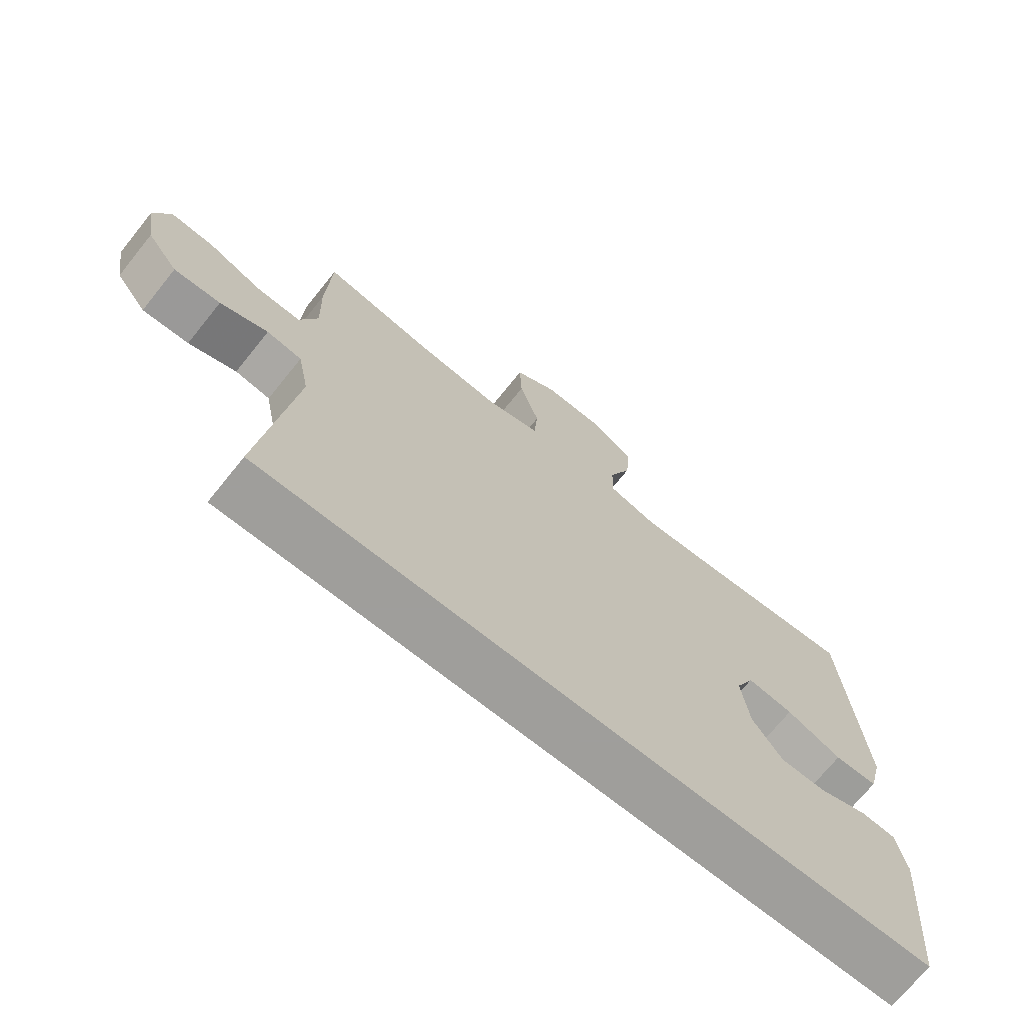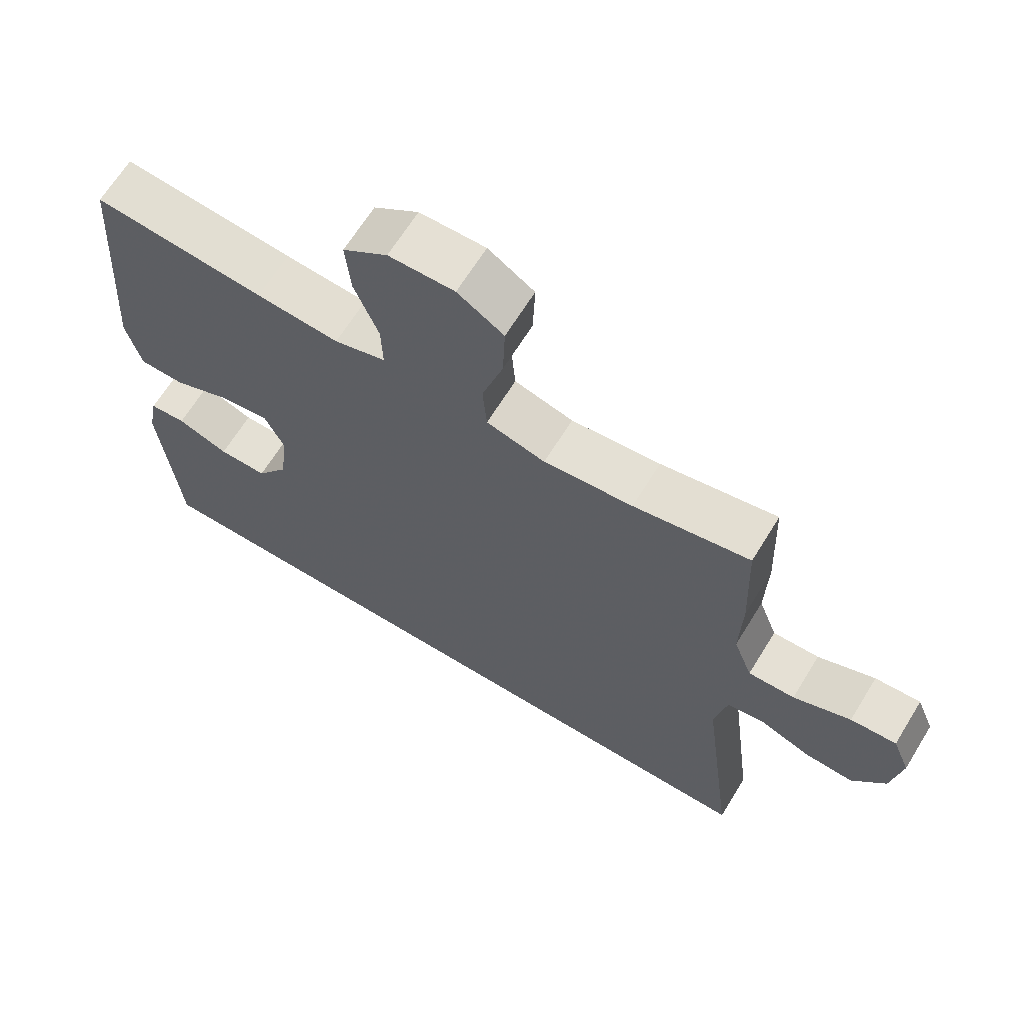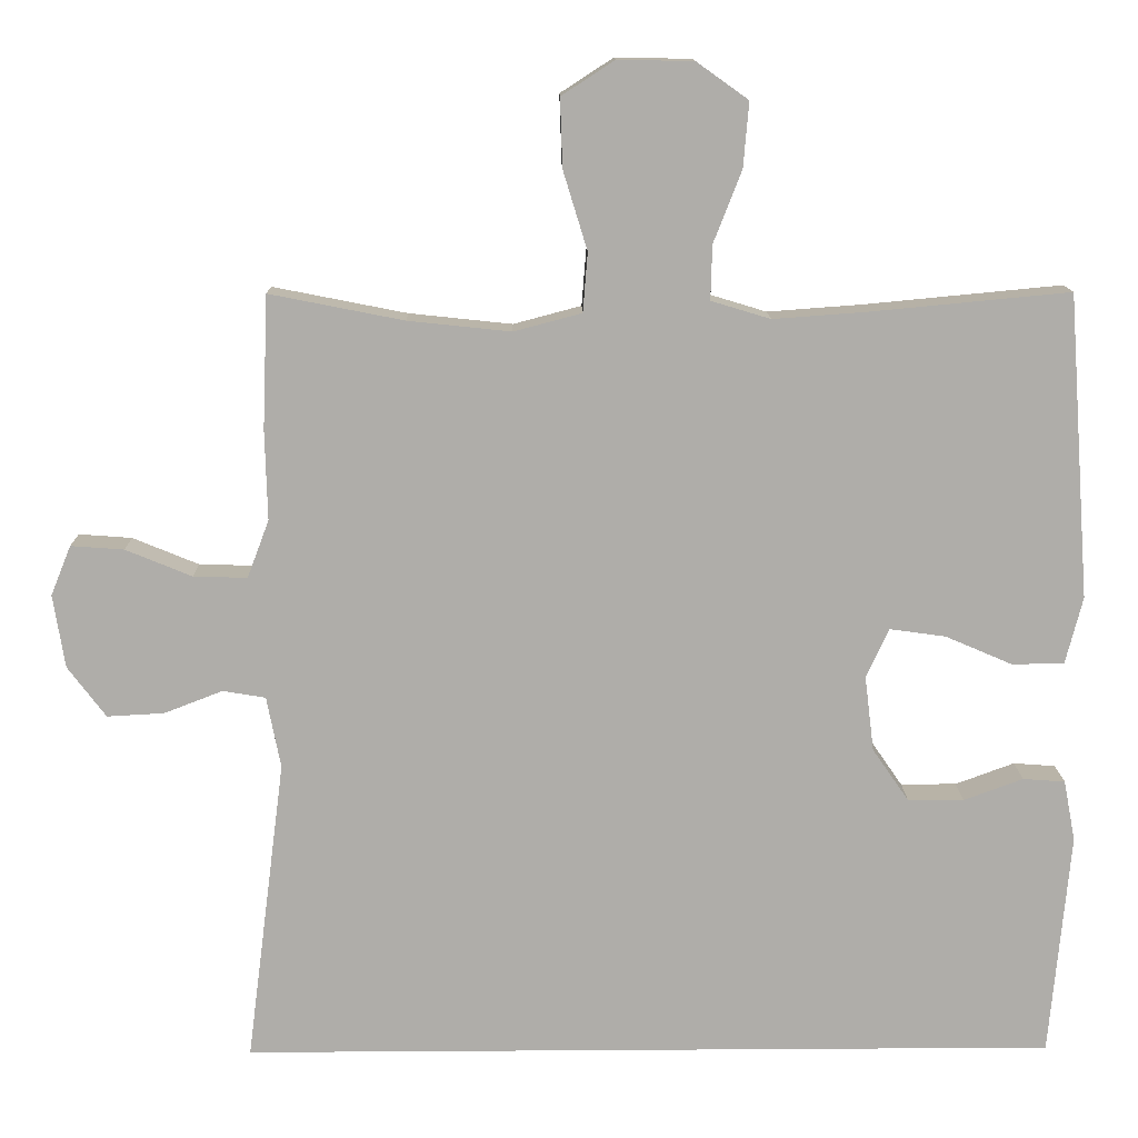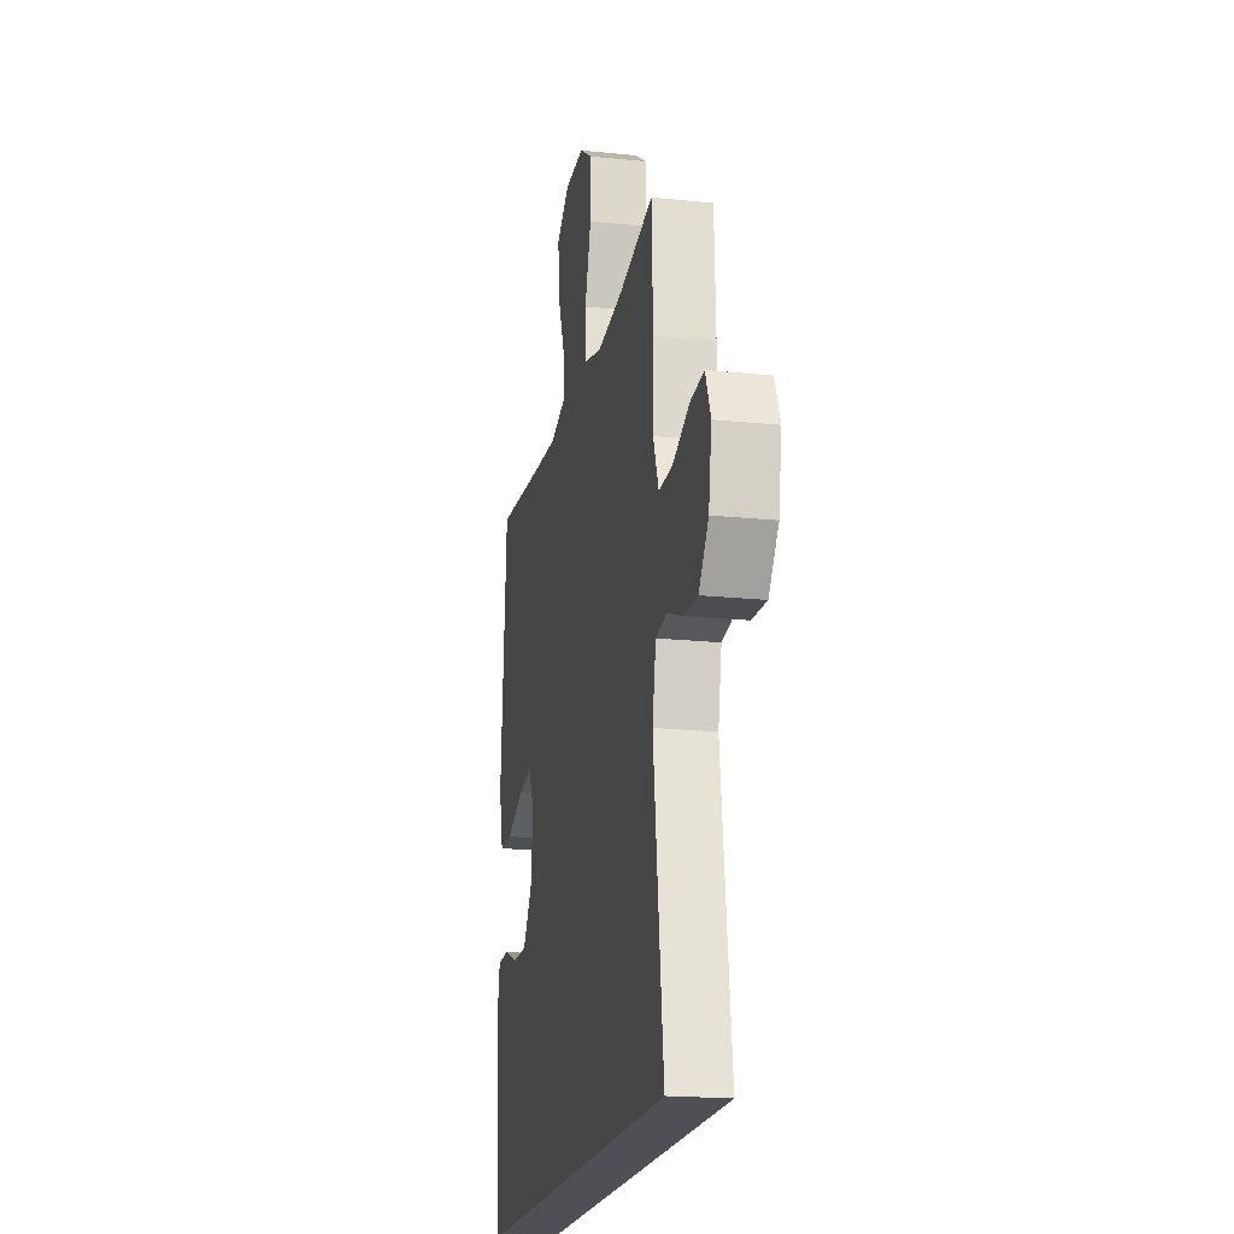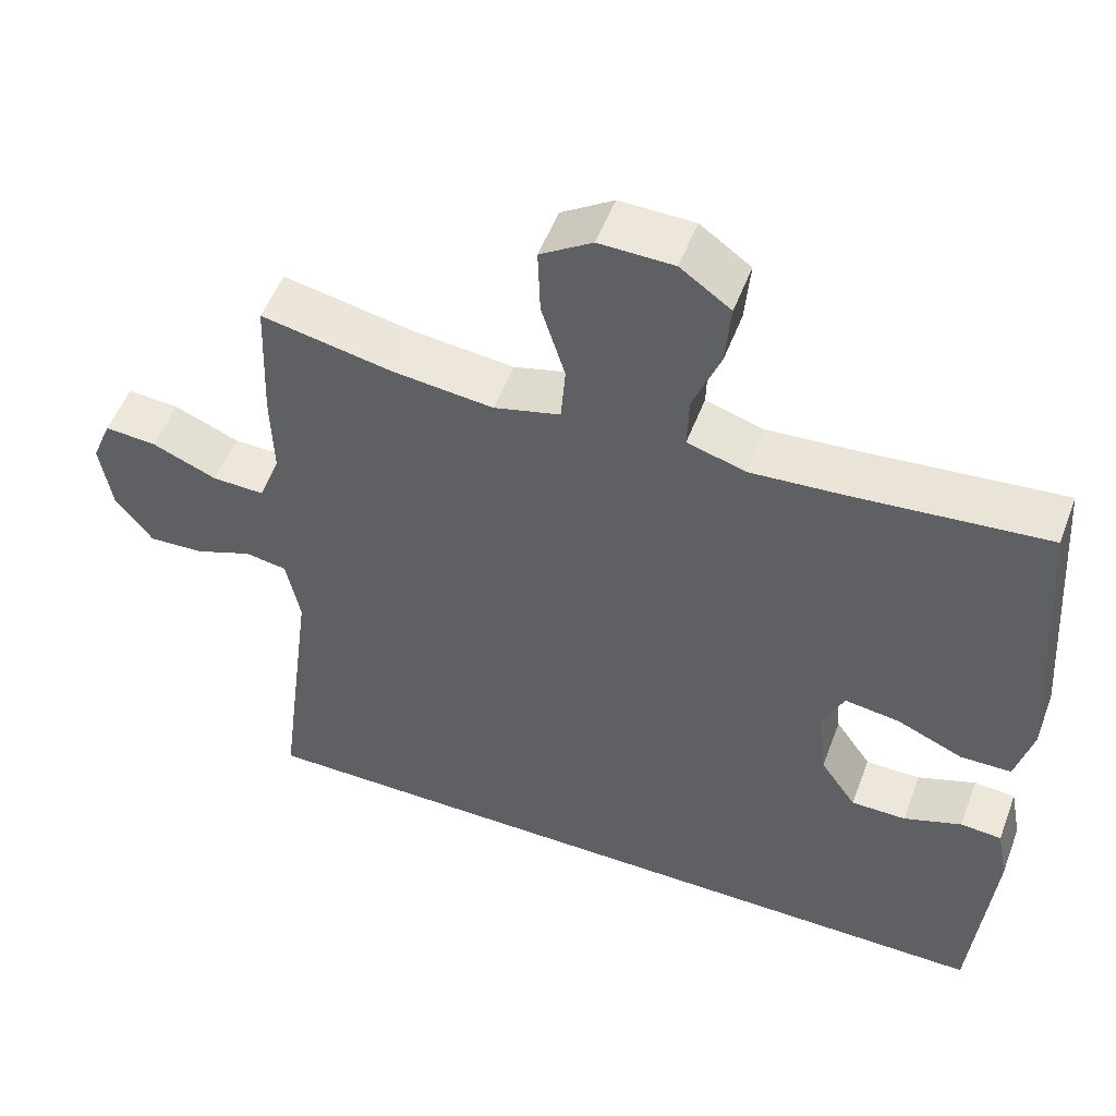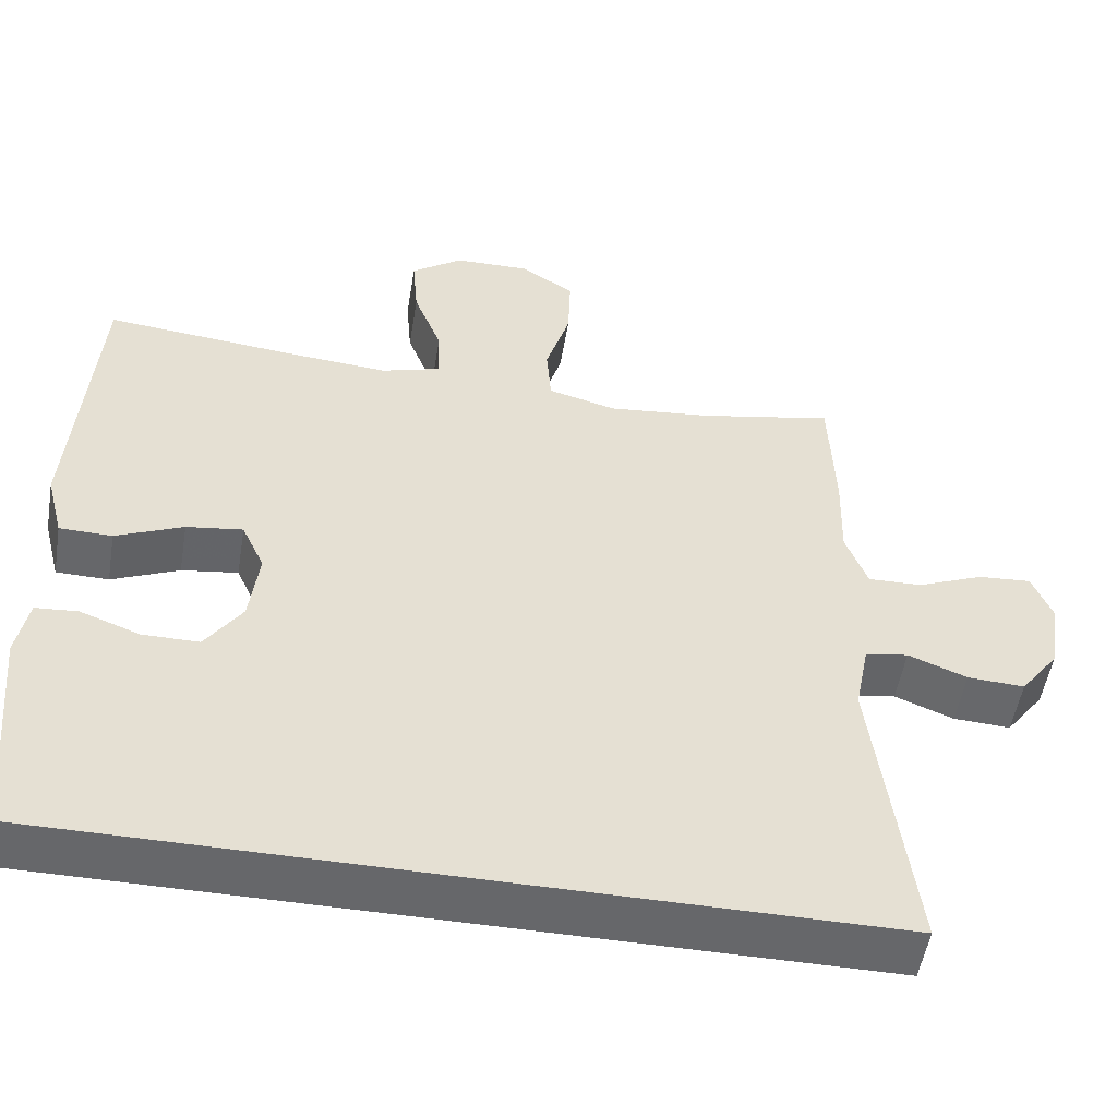
<metadata>
{"format":"obj","ext":"obj","renderer":"f3d","projection":"perspective","resolution":1024,"background":"white","views":[{"elev":-70.8,"azim":-38.8,"up":"+Z"},{"elev":66.0,"azim":-148.4,"up":"+Z"},{"elev":12.8,"azim":-0.9,"up":"+Z"},{"elev":-19.3,"azim":-101.1,"up":"+Z"},{"elev":52.6,"azim":20.5,"up":"+Z"},{"elev":-52.2,"azim":170.5,"up":"+Z"}]}
</metadata>
<code>
v -0.545 0.07 -0.5
v -0.495 0.07 -0.109
v -0.513 0.07 -0.017
v -0.568 0.07 -0.008
v -0.643 0.07 -0.037
v -0.716 0.07 -0.041
v -0.765 0.07 0.024
v -0.78 0.07 0.118
v -0.754 0.07 0.182
v -0.686 0.07 0.177
v -0.601 0.07 0.142
v -0.532 0.07 0.14
v -0.504 0.07 0.214
v -0.507 0.07 0.33
v -0.5 0.07 0.5
v -0.328 0.07 0.466
v -0.196 0.07 0.452
v -0.109 0.07 0.475
v -0.103 0.07 0.551
v -0.134 0.07 0.652
v -0.137 0.07 0.74
v -0.069 0.07 0.784
v 0.028 0.07 0.782
v 0.094 0.07 0.735
v 0.087 0.07 0.652
v 0.051 0.07 0.56
v 0.049 0.07 0.49
v 0.125 0.07 0.467
v 0.247 0.07 0.476
v 0.5 0.07 0.5
v 0.519 0.07 0.244
v 0.529 0.07 0.11
v 0.507 0.07 0.024
v 0.44 0.07 0.023
v 0.354 0.07 0.06
v 0.282 0.07 0.07
v 0.253 0.07 0.007
v 0.265 0.07 -0.09
v 0.312 0.07 -0.158
v 0.384 0.07 -0.158
v 0.46 0.07 -0.13
v 0.514 0.07 -0.134
v 0.529 0.07 -0.212
v 0.503 0.07 -0.5
v -0.545 0 -0.5
v -0.495 0 -0.109
v -0.513 0 -0.017
v -0.568 0 -0.008
v -0.643 0 -0.037
v -0.716 0 -0.041
v -0.765 0 0.024
v -0.78 0 0.118
v -0.754 0 0.182
v -0.686 0 0.177
v -0.601 0 0.142
v -0.532 0 0.14
v -0.504 0 0.214
v -0.507 0 0.33
v -0.5 0 0.5
v -0.328 0 0.466
v -0.196 0 0.452
v -0.109 0 0.475
v -0.103 0 0.551
v -0.134 0 0.652
v -0.137 0 0.74
v -0.069 0 0.784
v 0.028 0 0.782
v 0.094 0 0.735
v 0.087 0 0.652
v 0.051 0 0.56
v 0.049 0 0.49
v 0.125 0 0.467
v 0.247 0 0.476
v 0.5 0 0.5
v 0.519 0 0.244
v 0.529 0 0.11
v 0.507 0 0.024
v 0.44 0 0.023
v 0.354 0 0.06
v 0.282 0 0.07
v 0.253 0 0.007
v 0.265 0 -0.09
v 0.312 0 -0.158
v 0.384 0 -0.158
v 0.46 0 -0.13
v 0.514 0 -0.134
v 0.529 0 -0.212
v 0.503 0 -0.5
f 43 44 1 2
f 40 41 42 43
f 39 40 43
f 39 43 2 3
f 38 39 3
f 37 38 3 4
f 36 37 4
f 32 33 34 35
f 31 32 35 36
f 29 30 31 36
f 28 29 36 4
f 23 24 25 26
f 23 26 27
f 22 23 27
f 19 20 21 22
f 18 19 22 27
f 17 18 27 28
f 13 14 15 16
f 12 13 16 17
f 8 9 10 11
f 8 11 12
f 7 8 12
f 6 7 12
f 6 12 17 28
f 4 5 6 28
f 46 45 88 87
f 87 86 85 84
f 87 84 83
f 47 46 87 83
f 47 83 82
f 48 47 82 81
f 48 81 80
f 79 78 77 76
f 80 79 76 75
f 80 75 74 73
f 48 80 73 72
f 70 69 68 67
f 71 70 67
f 71 67 66
f 66 65 64 63
f 71 66 63 62
f 72 71 62 61
f 60 59 58 57
f 61 60 57 56
f 55 54 53 52
f 56 55 52
f 56 52 51
f 56 51 50
f 72 61 56 50
f 72 50 49 48
f 1 45 46 2
f 2 46 47 3
f 3 47 48 4
f 4 48 49 5
f 5 49 50 6
f 6 50 51 7
f 7 51 52 8
f 8 52 53 9
f 9 53 54 10
f 10 54 55 11
f 11 55 56 12
f 12 56 57 13
f 13 57 58 14
f 14 58 59 15
f 15 59 60 16
f 16 60 61 17
f 17 61 62 18
f 18 62 63 19
f 19 63 64 20
f 20 64 65 21
f 21 65 66 22
f 22 66 67 23
f 23 67 68 24
f 24 68 69 25
f 25 69 70 26
f 26 70 71 27
f 27 71 72 28
f 28 72 73 29
f 29 73 74 30
f 30 74 75 31
f 31 75 76 32
f 32 76 77 33
f 33 77 78 34
f 34 78 79 35
f 35 79 80 36
f 36 80 81 37
f 37 81 82 38
f 38 82 83 39
f 39 83 84 40
f 40 84 85 41
f 41 85 86 42
f 42 86 87 43
f 43 87 88 44
f 44 88 45 1

</code>
